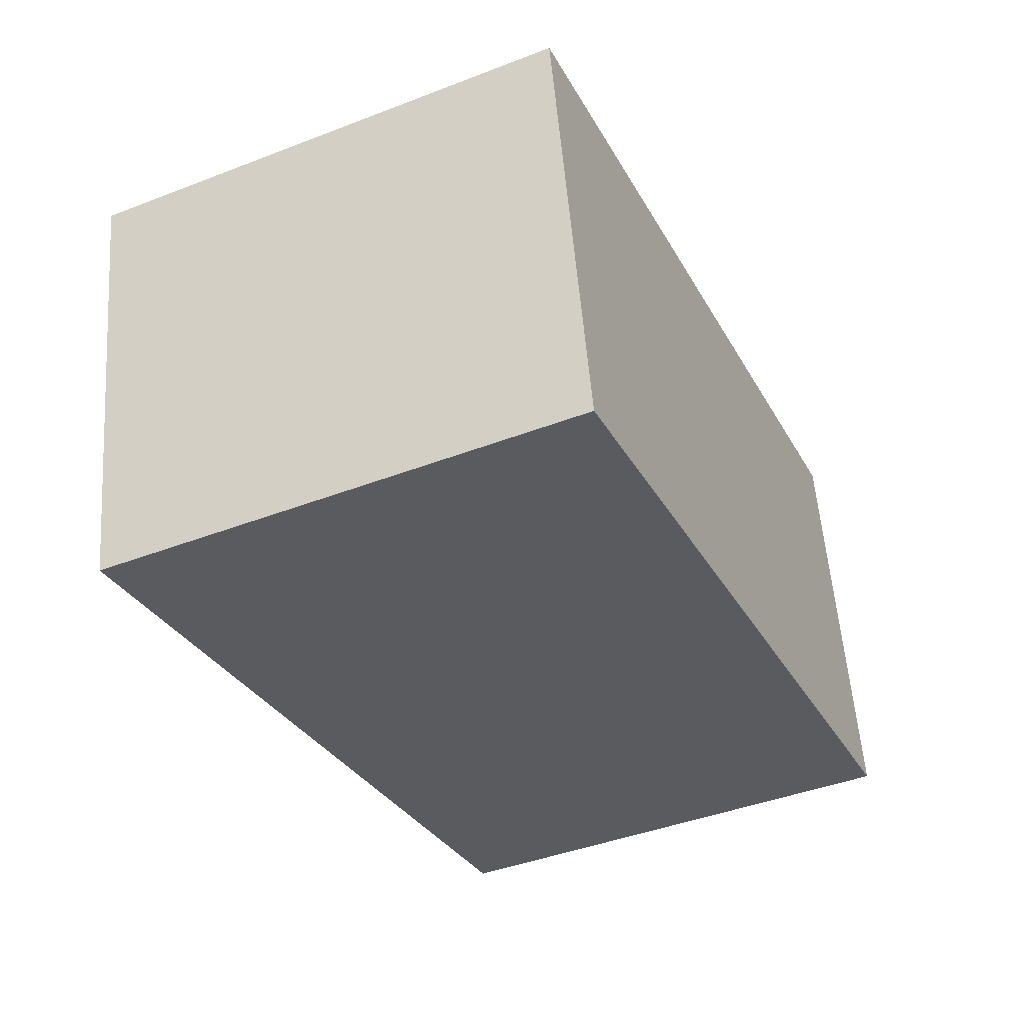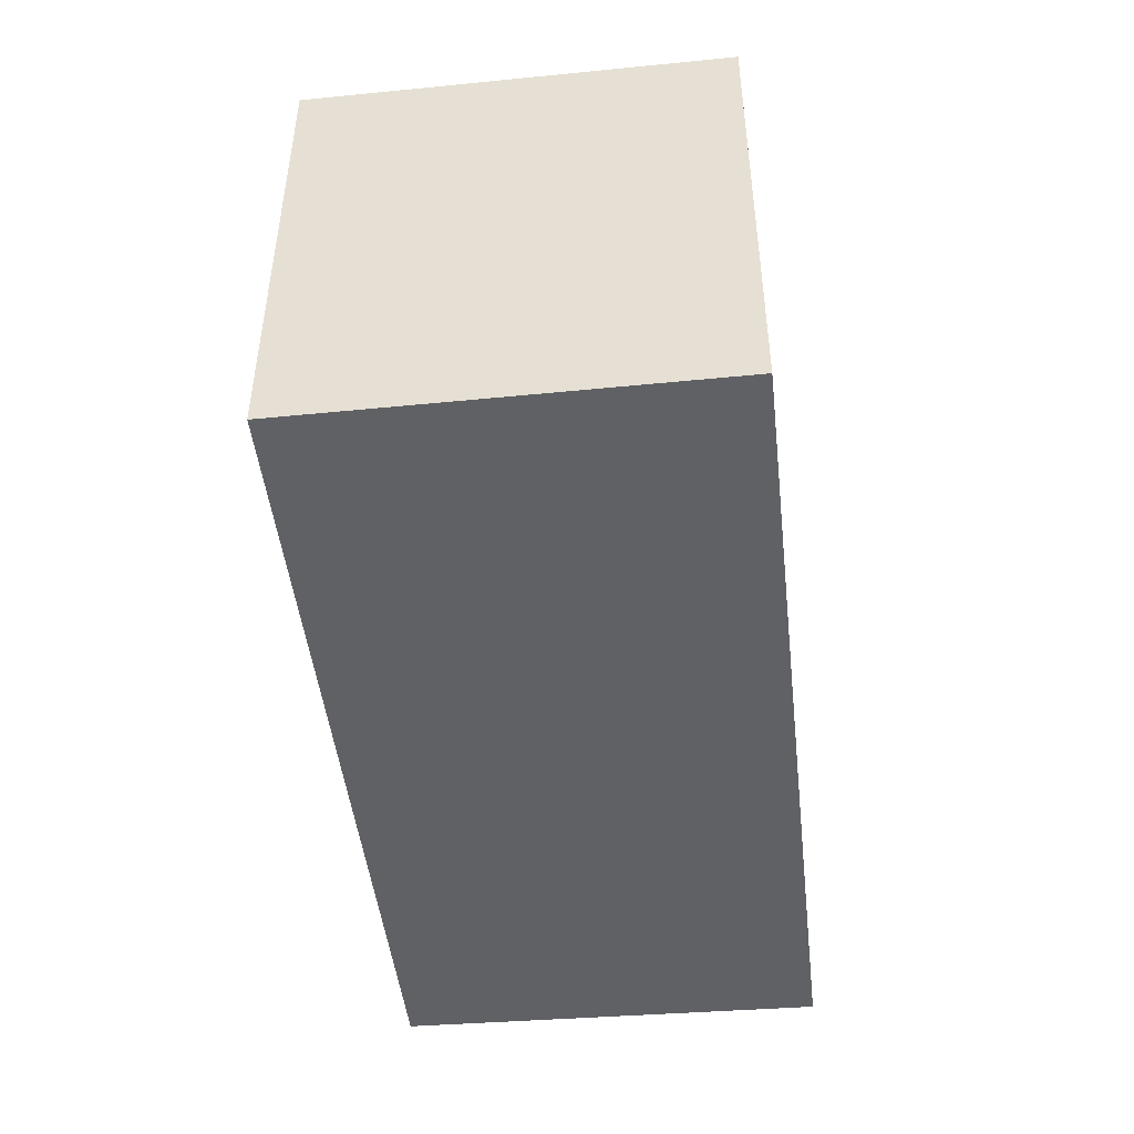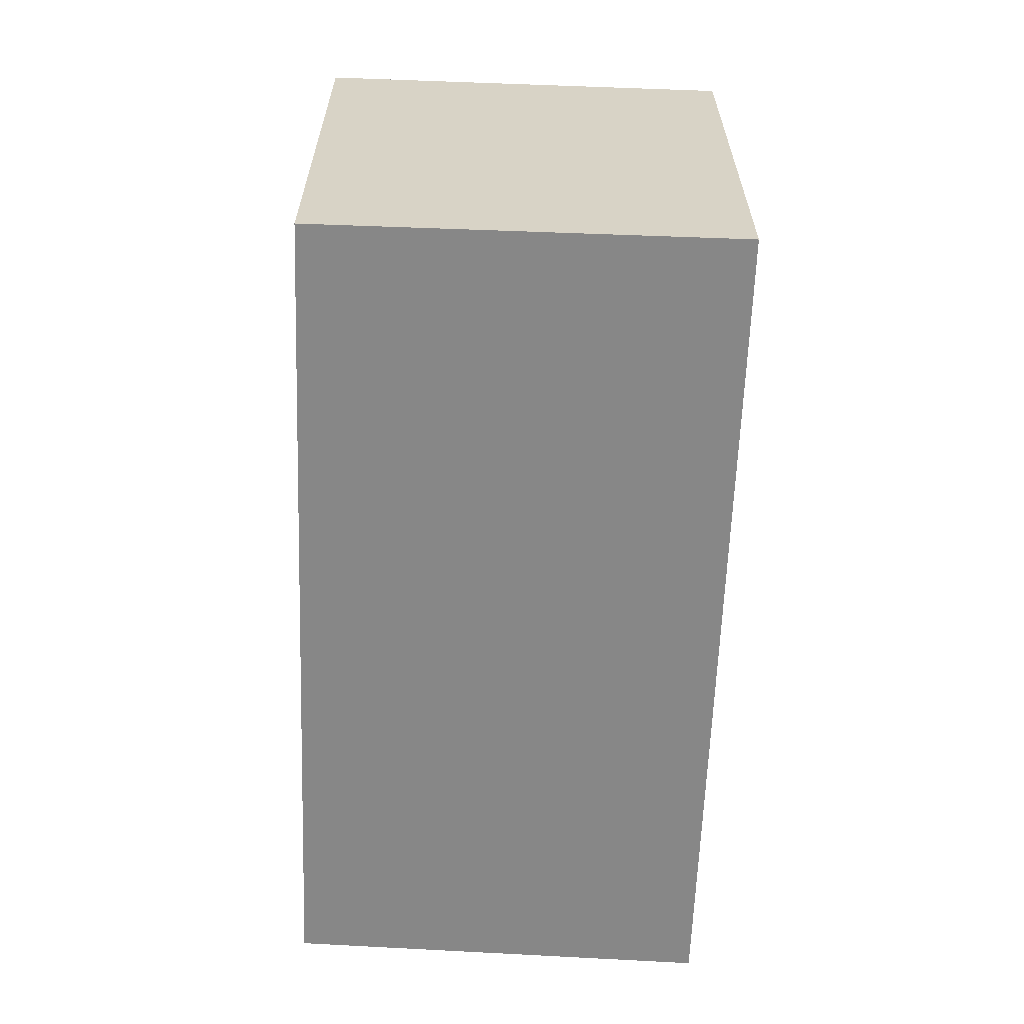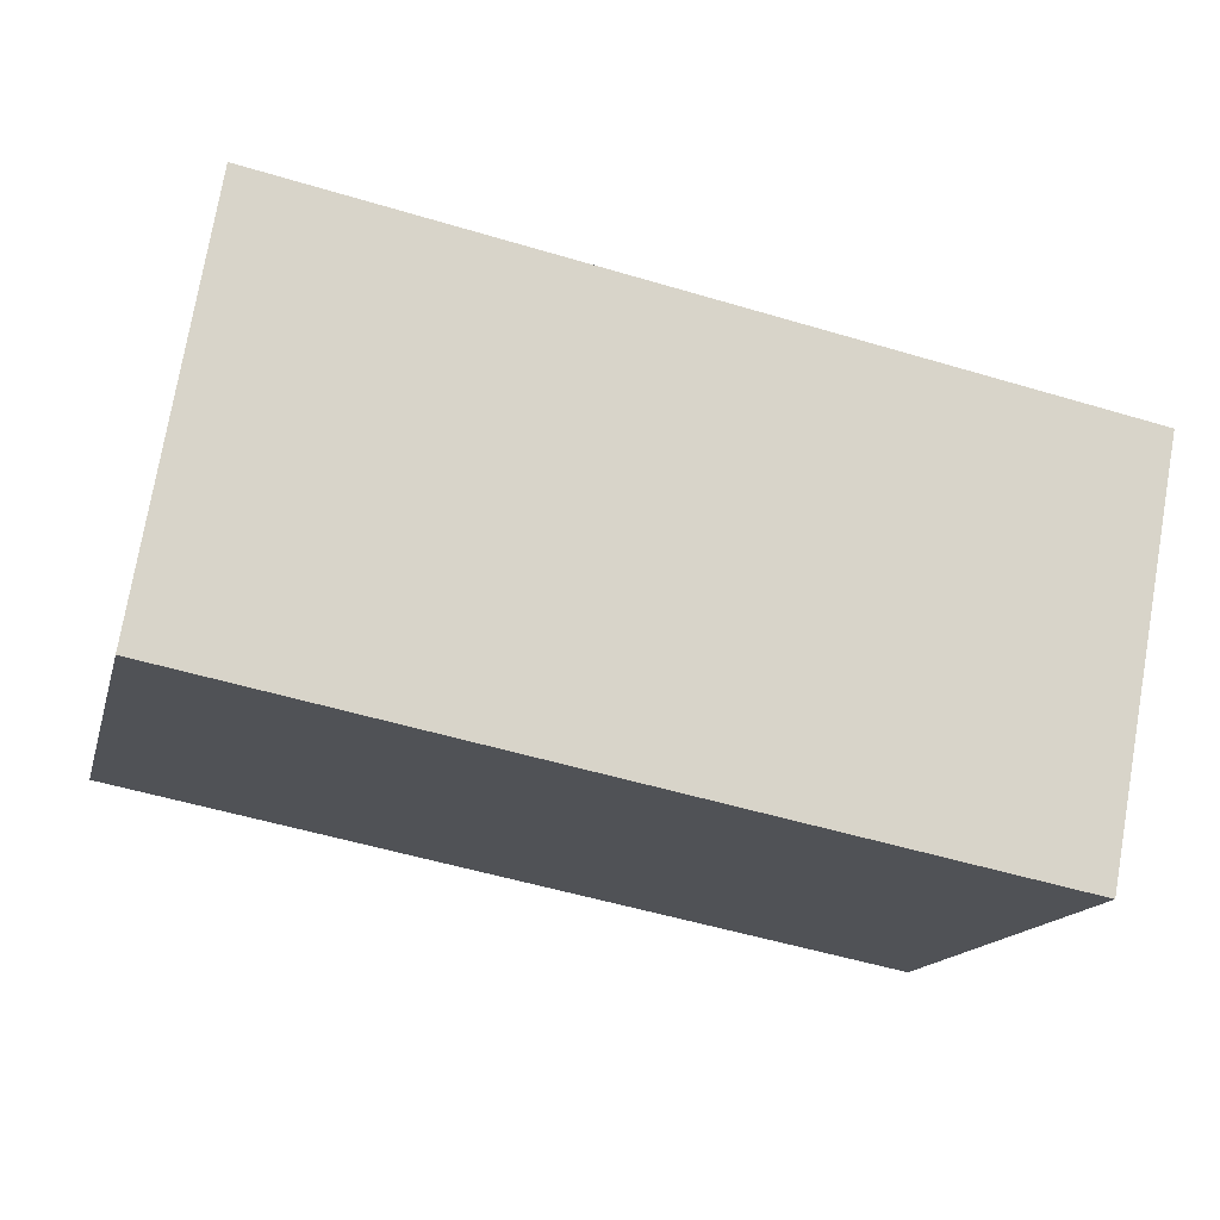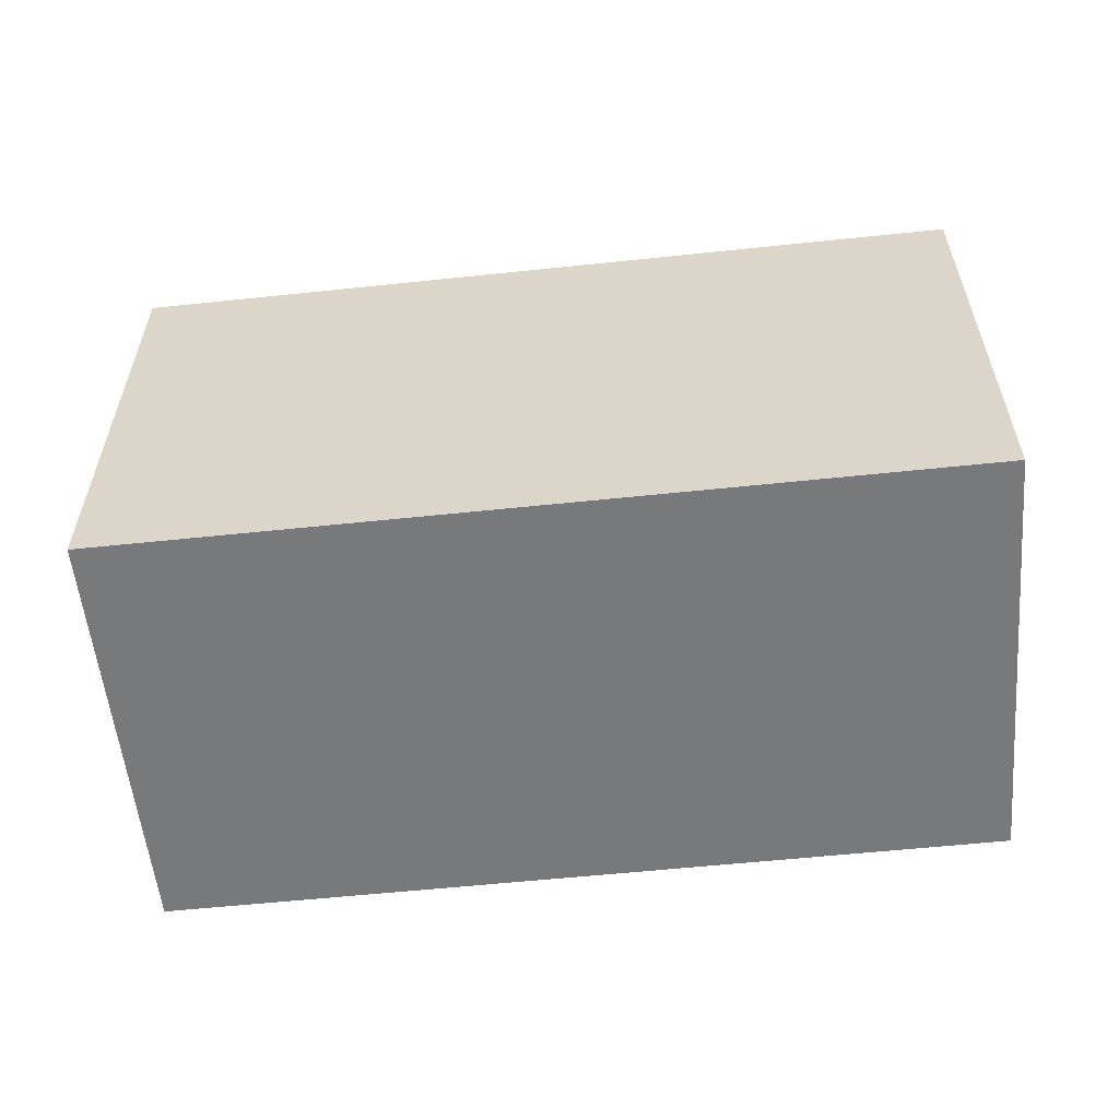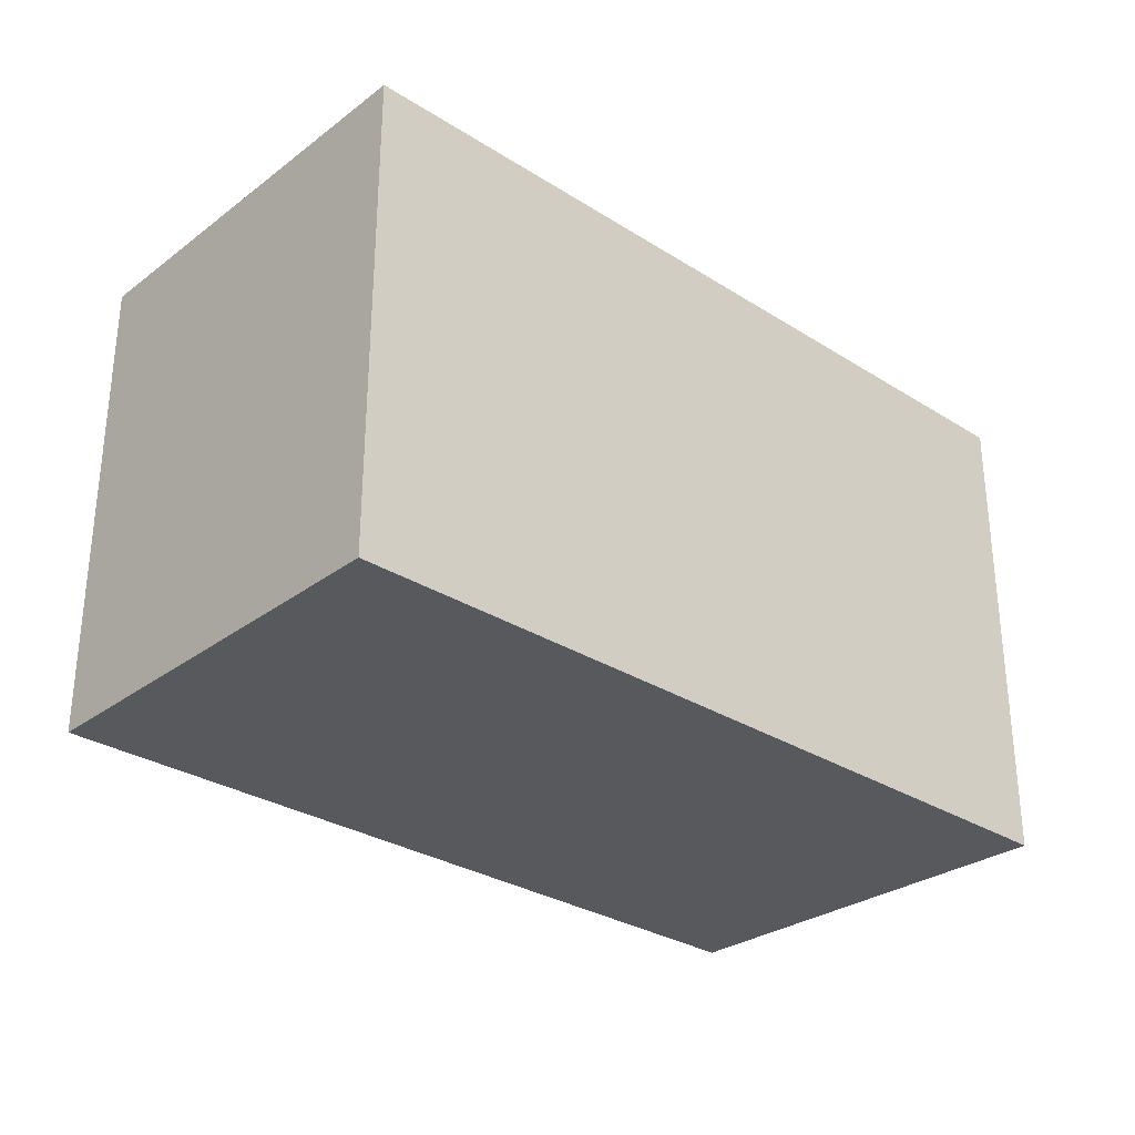
<metadata>
{"format":"obj","ext":"obj","renderer":"f3d","projection":"perspective","resolution":1024,"background":"white","views":[{"elev":-42.8,"azim":-65.4,"up":"+Z"},{"elev":-47.1,"azim":-94.5,"up":"+Y"},{"elev":-62.5,"azim":-103.0,"up":"+Y"},{"elev":-15.5,"azim":166.3,"up":"+Z"},{"elev":-57.7,"azim":-4.7,"up":"+Y"},{"elev":-30.1,"azim":-53.5,"up":"+Y"}]}
</metadata>
<code>
v -1.316 -0.07946 -1.46
v -1.307 -0.07946 -1.517
v -1.417 -0.07946 -1.538
v -1.428 -0.07946 -1.482
v -1.316 -0.1451 -1.46
v -1.428 -0.1451 -1.482
v -1.417 -0.1451 -1.538
v -1.307 -0.1451 -1.517
v -1.428 -0.1451 -1.482
v -1.316 -0.1451 -1.46
v -1.316 -0.07946 -1.46
v -1.428 -0.07946 -1.482
v -1.417 -0.1451 -1.538
v -1.428 -0.1451 -1.482
v -1.428 -0.07946 -1.482
v -1.417 -0.07946 -1.538
v -1.307 -0.1451 -1.517
v -1.417 -0.1451 -1.538
v -1.417 -0.07946 -1.538
v -1.307 -0.07946 -1.517
v -1.316 -0.1451 -1.46
v -1.307 -0.1451 -1.517
v -1.307 -0.07946 -1.517
v -1.316 -0.07946 -1.46
f 1 2 3
f 1 3 4
f 5 6 7
f 5 7 8
f 9 10 11
f 9 11 12
f 13 14 15
f 13 15 16
f 17 18 19
f 17 19 20
f 21 22 23
f 21 23 24

</code>
